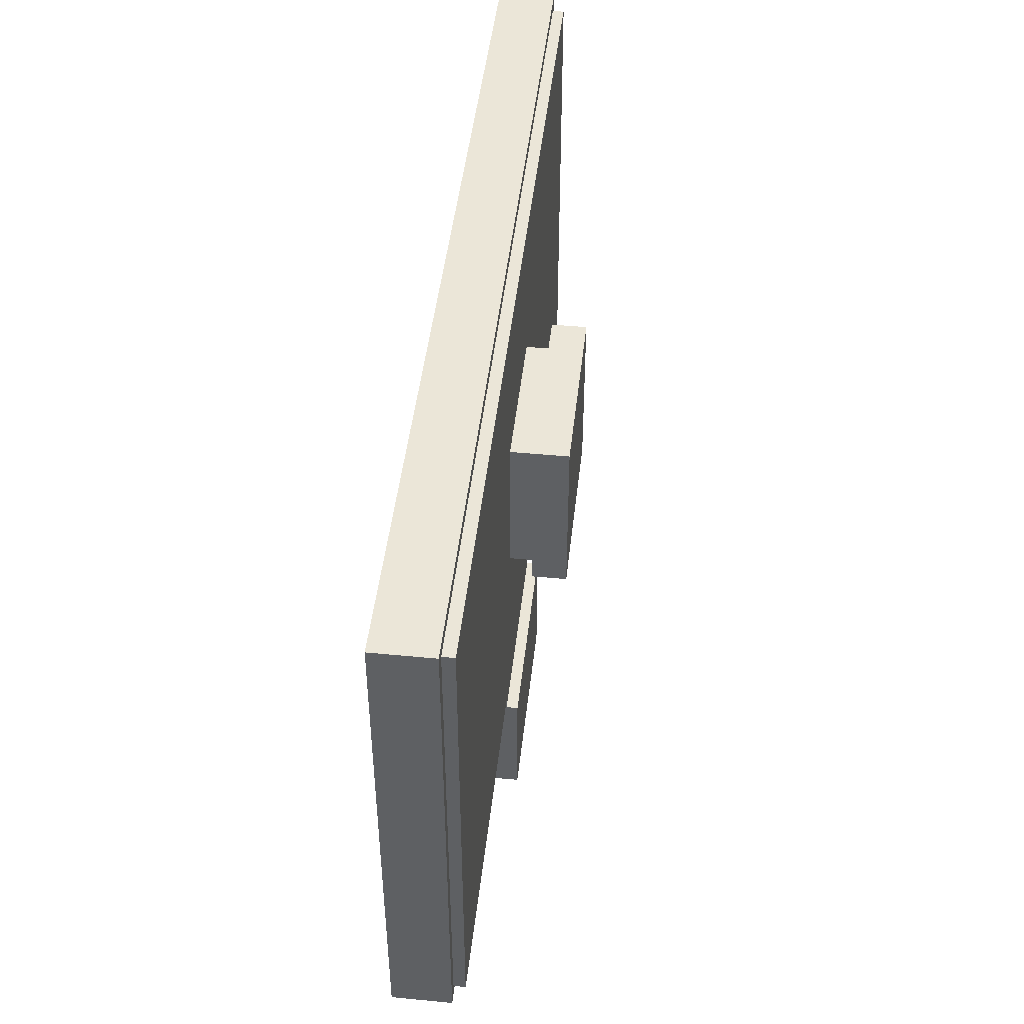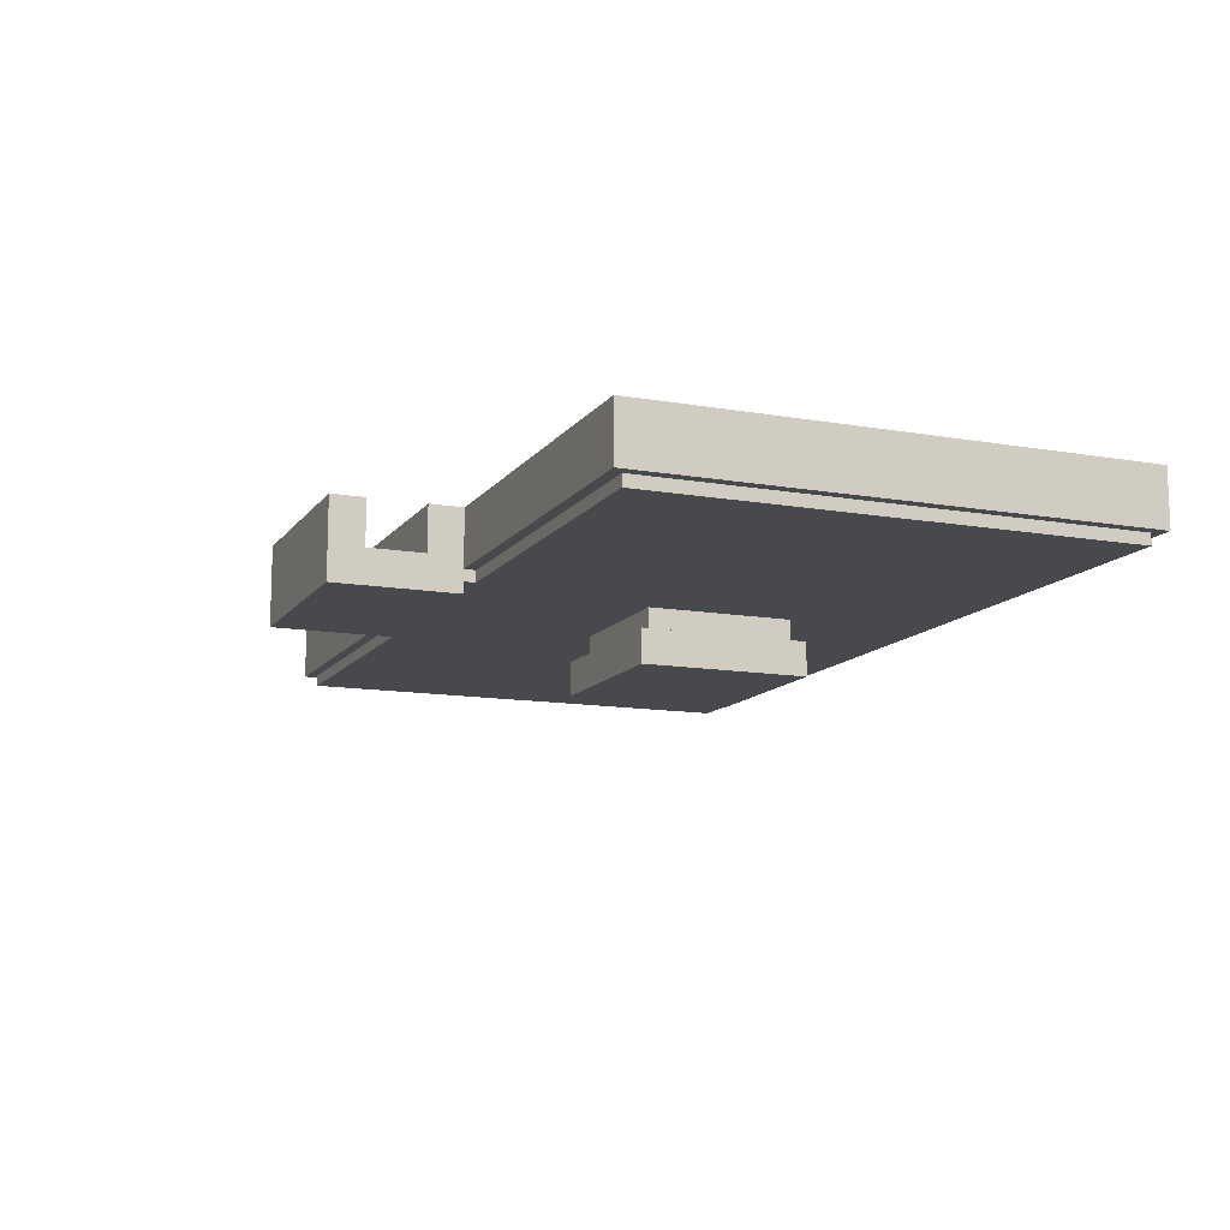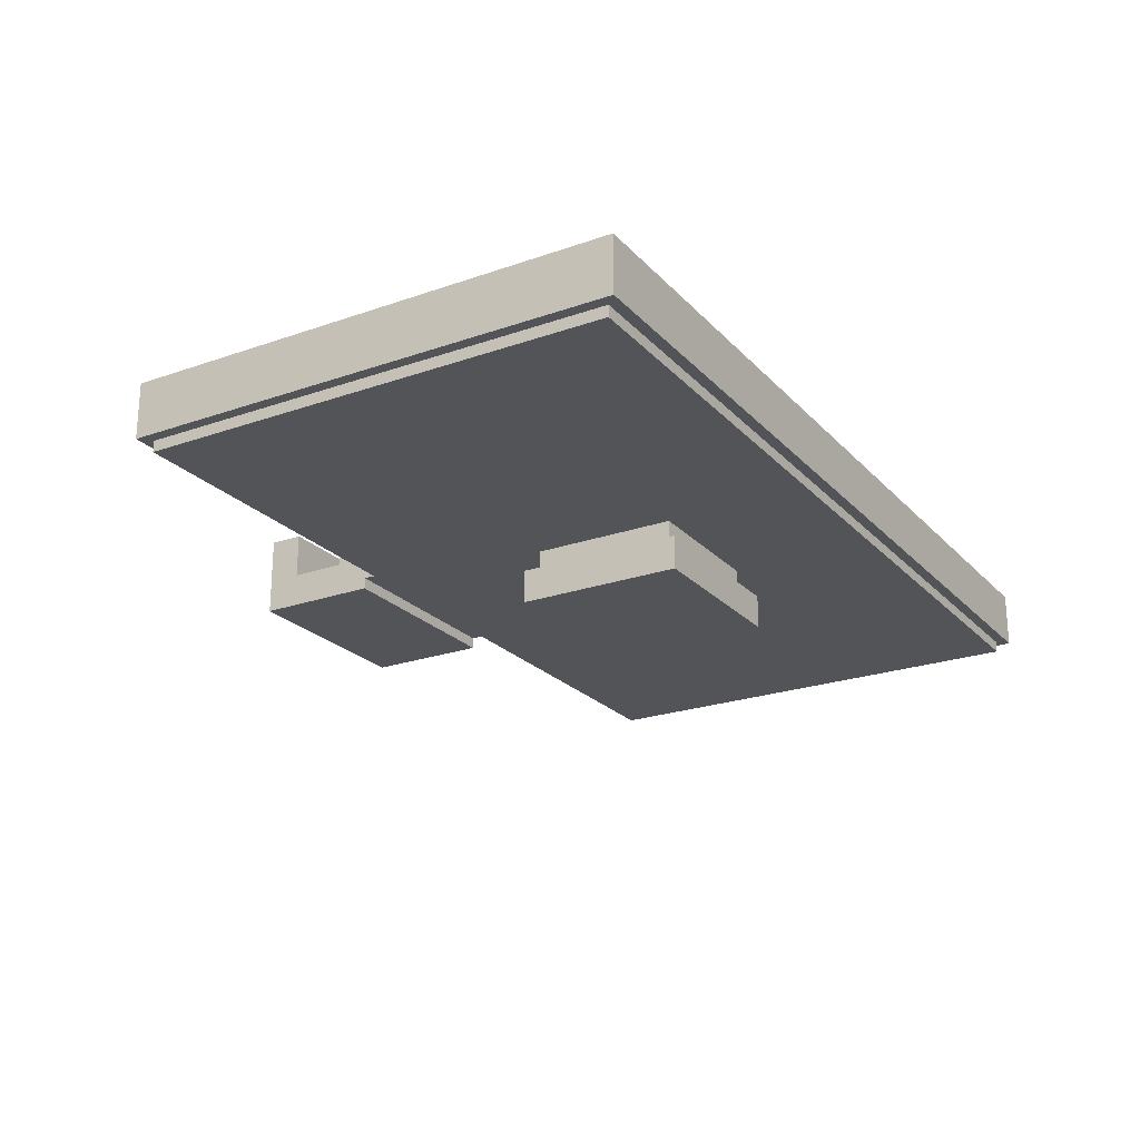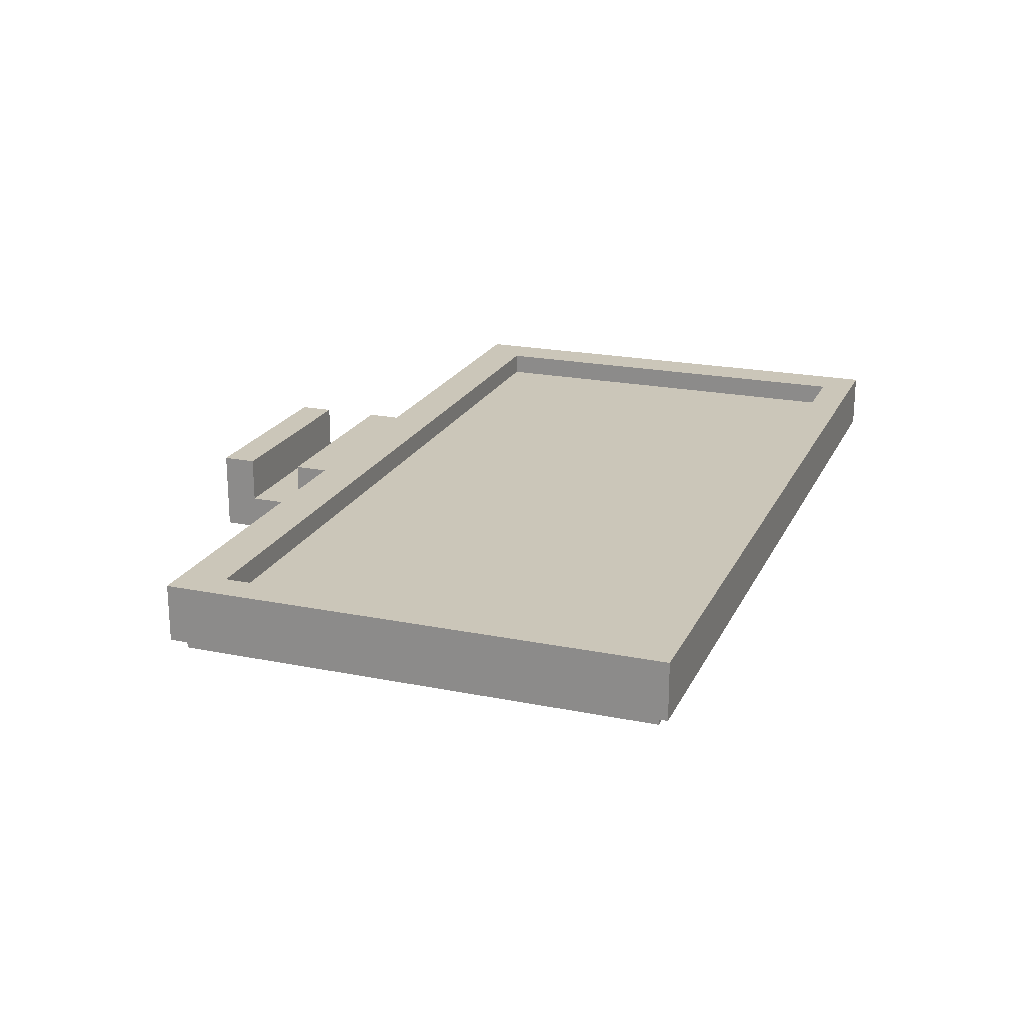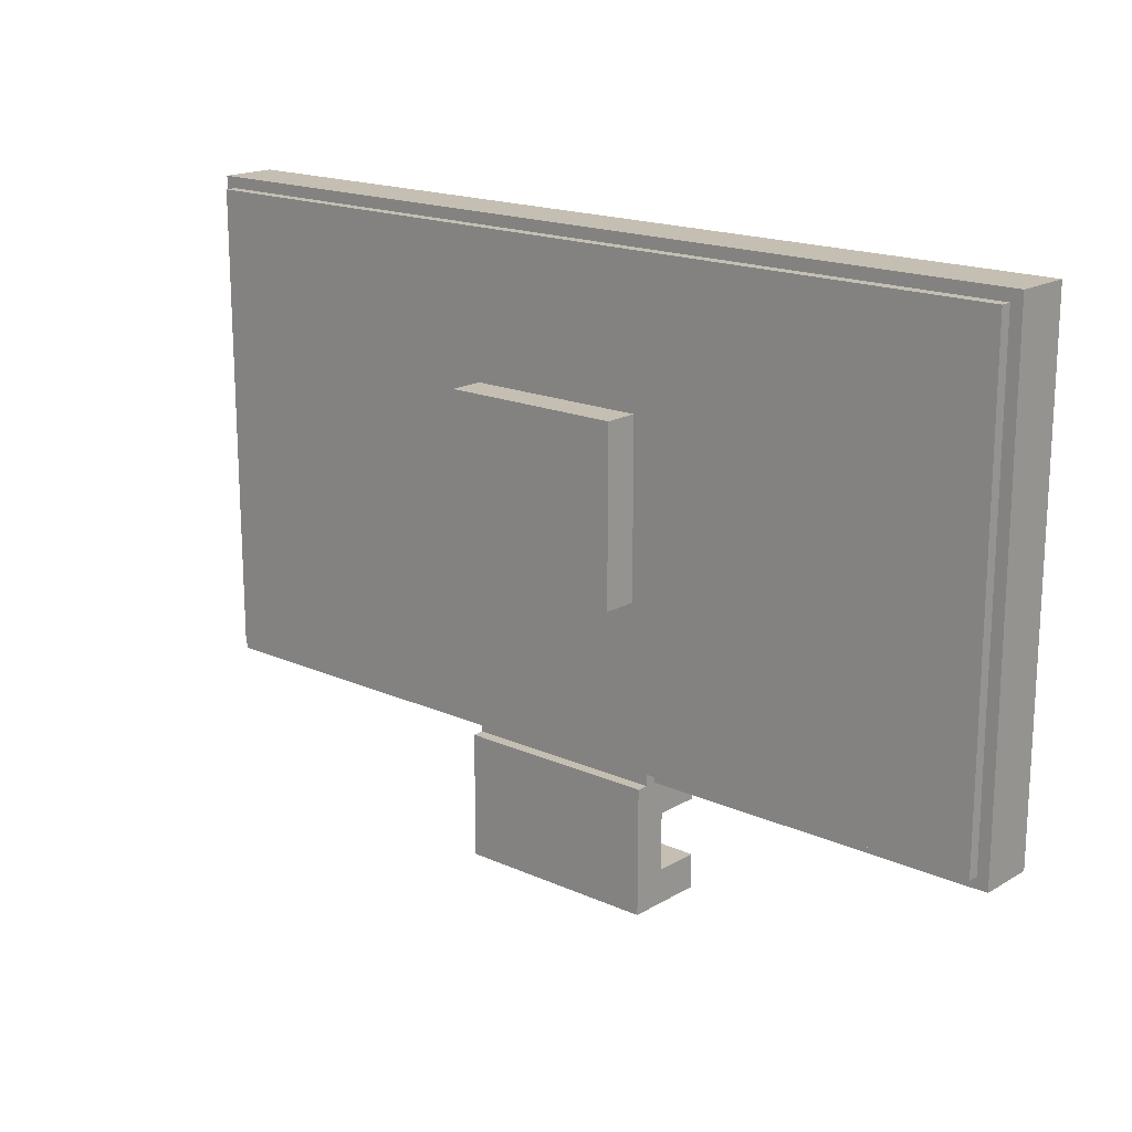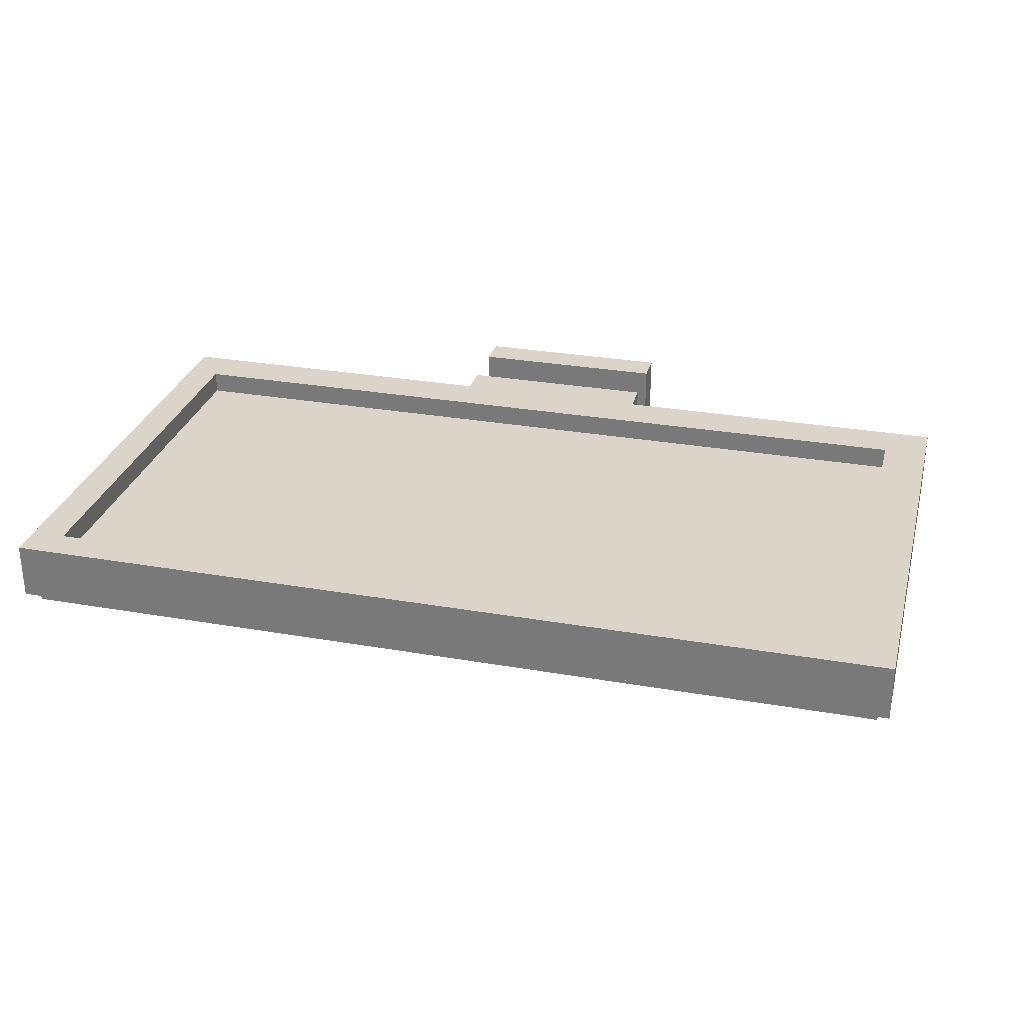
<metadata>
{"format":"obj","ext":"obj","renderer":"f3d","projection":"perspective","resolution":1024,"background":"white","views":[{"elev":46.4,"azim":96.3,"up":"+Y"},{"elev":-12.3,"azim":67.7,"up":"+Z"},{"elev":-22.8,"azim":120.9,"up":"+Z"},{"elev":20.9,"azim":110.0,"up":"+Z"},{"elev":17.6,"azim":-138.8,"up":"+Y"},{"elev":29.2,"azim":-165.5,"up":"+Z"}]}
</metadata>
<code>
o
v -4 1.1 0.5
v -4 1.1 -1.192e-07
v -4 5.5 0.5
v -4 5.5 -1.192e-07
v -3.9 1.2 -1.192e-07
v -3.9 1.2 -0.1
v -3.9 5.4 -1.192e-07
v -3.9 5.4 -0.1
v -0.9 0 0.5
v -0.9 0 -0.2
v -0.9 0.3 0.5
v -0.9 0.3 0.1
v -0.9 0.8 0.5
v -0.9 0.8 0.1
v -0.9 1.1 0.5
v -0.9 1.1 -1.192e-07
v -0.9 1.1 -0.1
v -0.9 1.1 -0.2
v -0.9 1.2 -1.192e-07
v -0.9 1.2 -0.1
v -0.9 2.7 -0.3
v -0.9 2.7 -0.6
v -0.9 4.2 -0.3
v -0.9 4.2 -0.6
v -0.7 2.8 -0.1
v -0.7 2.8 -0.3
v -0.7 4.1 -0.1
v -0.7 4.1 -0.3
v 3.7 1.5 0.5
v 3.7 1.5 0.3
v 3.7 5.2 0.5
v 3.7 5.2 0.3
v -3.6 1.5 0.5
v -3.6 1.5 0.3
v -3.6 5.2 0.5
v -3.6 5.2 0.3
v 0.6 2.8 -0.1
v 0.6 2.8 -0.3
v 0.6 4.1 -0.1
v 0.6 4.1 -0.3
v 0.7 2.7 -0.3
v 0.7 2.7 -0.6
v 0.7 4.2 -0.3
v 0.7 4.2 -0.6
v 0.9 0 0.5
v 0.9 0 -0.2
v 0.9 0.3 0.5
v 0.9 0.3 0.1
v 0.9 0.8 0.5
v 0.9 0.8 0.1
v 0.9 1.1 0.5
v 0.9 1.1 -1.192e-07
v 0.9 1.1 -0.1
v 0.9 1.1 -0.2
v 0.9 1.2 -1.192e-07
v 0.9 1.2 -0.1
v 3.9 1.2 -1.192e-07
v 3.9 1.2 -0.1
v 3.9 5.4 -1.192e-07
v 3.9 5.4 -0.1
v 4 1.1 0.5
v 4 1.1 -1.192e-07
v 4 5.5 0.5
v 4 5.5 -1.192e-07
v -4 1.1 0.5
v -4 5.5 0.5
v -3.6 1.5 0.5
v -3.6 5.2 0.5
v -0.9 0 0.5
v -0.9 0.3 0.5
v -0.9 0.8 0.5
v -0.9 1.1 0.5
v 0.9 0 0.5
v 0.9 0.3 0.5
v 0.9 0.8 0.5
v 0.9 1.1 0.5
v 3.7 1.5 0.5
v 3.7 5.2 0.5
v 4 1.1 0.5
v 4 5.5 0.5
v -3.6 1.5 0.3
v -3.6 5.2 0.3
v 3.7 1.5 0.3
v 3.7 5.2 0.3
v -0.9 0.3 0.1
v -0.9 0.8 0.1
v 0.9 0.3 0.1
v 0.9 0.8 0.1
v -0.9 2.7 -0.3
v -0.9 4.2 -0.3
v -0.7 2.8 -0.3
v -0.7 4.1 -0.3
v 0.6 2.8 -0.3
v 0.6 4.1 -0.3
v 0.7 2.7 -0.3
v 0.7 4.2 -0.3
v -4 1.1 -1.192e-07
v -4 5.5 -1.192e-07
v -3.9 1.2 -1.192e-07
v -3.9 5.4 -1.192e-07
v -0.9 1.1 -1.192e-07
v -0.9 1.2 -1.192e-07
v 0.9 1.1 -1.192e-07
v 0.9 1.2 -1.192e-07
v 3.9 1.2 -1.192e-07
v 3.9 5.4 -1.192e-07
v 4 1.1 -1.192e-07
v 4 5.5 -1.192e-07
v -3.9 1.2 -0.1
v -3.9 5.4 -0.1
v -0.9 1.1 -0.1
v -0.9 1.2 -0.1
v -0.7 2.8 -0.1
v -0.7 4.1 -0.1
v 0.6 2.8 -0.1
v 0.6 4.1 -0.1
v 0.9 1.1 -0.1
v 0.9 1.2 -0.1
v 3.9 1.2 -0.1
v 3.9 5.4 -0.1
v -0.9 0 -0.2
v -0.9 1.1 -0.2
v 0.9 0 -0.2
v 0.9 1.1 -0.2
v -0.9 2.7 -0.6
v -0.9 4.2 -0.6
v 0.7 2.7 -0.6
v 0.7 4.2 -0.6
v -0.9 0 0.5
v 0.9 0 0.5
v -0.9 0 -0.2
v 0.9 0 -0.2
v -0.9 0.8 0.5
v 0.9 0.8 0.5
v -0.9 0.8 0.1
v 0.9 0.8 0.1
v -4 1.1 0.5
v -0.9 1.1 0.5
v 0.9 1.1 0.5
v 4 1.1 0.5
v -4 1.1 -1.192e-07
v -0.9 1.1 -1.192e-07
v 0.9 1.1 -1.192e-07
v 4 1.1 -1.192e-07
v -3.9 1.2 -1.192e-07
v -0.9 1.2 -1.192e-07
v 0.9 1.2 -1.192e-07
v 3.9 1.2 -1.192e-07
v -3.9 1.2 -0.1
v -0.9 1.2 -0.1
v 0.9 1.2 -0.1
v 3.9 1.2 -0.1
v -0.9 2.7 -0.3
v 0.7 2.7 -0.3
v -0.9 2.7 -0.6
v 0.7 2.7 -0.6
v -0.7 2.8 -0.1
v 0.6 2.8 -0.1
v -0.7 2.8 -0.3
v 0.6 2.8 -0.3
v -3.6 5.2 0.5
v 3.7 5.2 0.5
v -3.6 5.2 0.3
v 3.7 5.2 0.3
v -0.9 0.3 0.5
v 0.9 0.3 0.5
v -0.9 0.3 0.1
v 0.9 0.3 0.1
v -0.9 1.1 -0.1
v 0.9 1.1 -0.1
v -0.9 1.1 -0.2
v 0.9 1.1 -0.2
v -3.6 1.5 0.5
v 3.7 1.5 0.5
v -3.6 1.5 0.3
v 3.7 1.5 0.3
v -0.7 4.1 -0.1
v 0.6 4.1 -0.1
v -0.7 4.1 -0.3
v 0.6 4.1 -0.3
v -0.9 4.2 -0.3
v 0.7 4.2 -0.3
v -0.9 4.2 -0.6
v 0.7 4.2 -0.6
v -3.9 5.4 -1.192e-07
v 3.9 5.4 -1.192e-07
v -3.9 5.4 -0.1
v 3.9 5.4 -0.1
v -4 5.5 0.5
v 4 5.5 0.5
v -4 5.5 -1.192e-07
v 4 5.5 -1.192e-07
f 3 2 1
f 4 2 3
f 7 6 5
f 8 6 7
f 11 10 9
f 12 10 11
f 14 10 12
f 15 14 13
f 16 10 14
f 16 14 15
f 17 10 16
f 18 10 17
f 19 17 16
f 20 17 19
f 23 22 21
f 24 22 23
f 27 26 25
f 28 26 27
f 31 30 29
f 32 30 31
f 33 34 35
f 35 34 36
f 37 38 39
f 39 38 40
f 41 42 43
f 43 42 44
f 45 46 47
f 47 46 48
f 48 46 50
f 49 50 51
f 50 46 52
f 51 50 52
f 52 46 53
f 53 46 54
f 52 53 55
f 55 53 56
f 57 58 59
f 59 58 60
f 61 62 63
f 63 62 64
f 67 66 65
f 68 66 67
f 72 67 65
f 73 70 69
f 74 70 73
f 75 72 71
f 76 67 72
f 76 72 75
f 77 67 76
f 78 66 68
f 79 77 76
f 79 78 77
f 80 66 78
f 80 78 79
f 83 82 81
f 84 82 83
f 87 86 85
f 88 86 87
f 91 90 89
f 92 90 91
f 93 91 89
f 94 90 92
f 95 93 89
f 95 94 93
f 96 90 94
f 96 94 95
f 97 98 99
f 99 98 100
f 97 99 101
f 101 99 102
f 103 104 105
f 100 98 106
f 103 105 107
f 105 106 107
f 106 98 108
f 107 106 108
f 109 110 112
f 112 110 113
f 111 112 113
f 113 110 114
f 111 113 115
f 114 110 116
f 111 115 117
f 115 116 117
f 117 116 118
f 118 116 119
f 116 110 120
f 119 116 120
f 121 122 123
f 123 122 124
f 125 126 127
f 127 126 128
f 131 130 129
f 132 130 131
f 135 134 133
f 136 134 135
f 141 138 137
f 142 138 141
f 143 140 139
f 144 140 143
f 149 146 145
f 150 146 149
f 151 148 147
f 152 148 151
f 155 154 153
f 156 154 155
f 159 158 157
f 160 158 159
f 163 162 161
f 164 162 163
f 165 166 167
f 167 166 168
f 169 170 171
f 171 170 172
f 173 174 175
f 175 174 176
f 177 178 179
f 179 178 180
f 181 182 183
f 183 182 184
f 185 186 187
f 187 186 188
f 189 190 191
f 191 190 192

</code>
